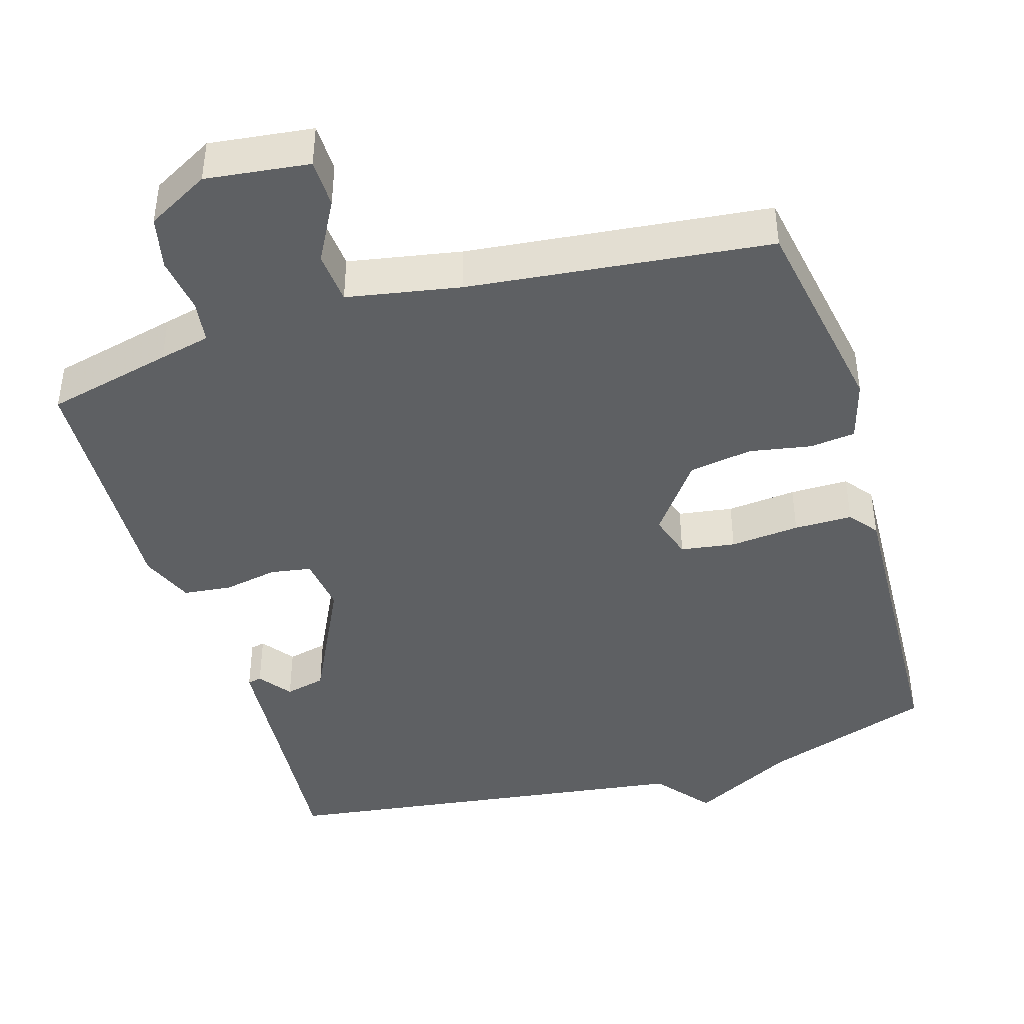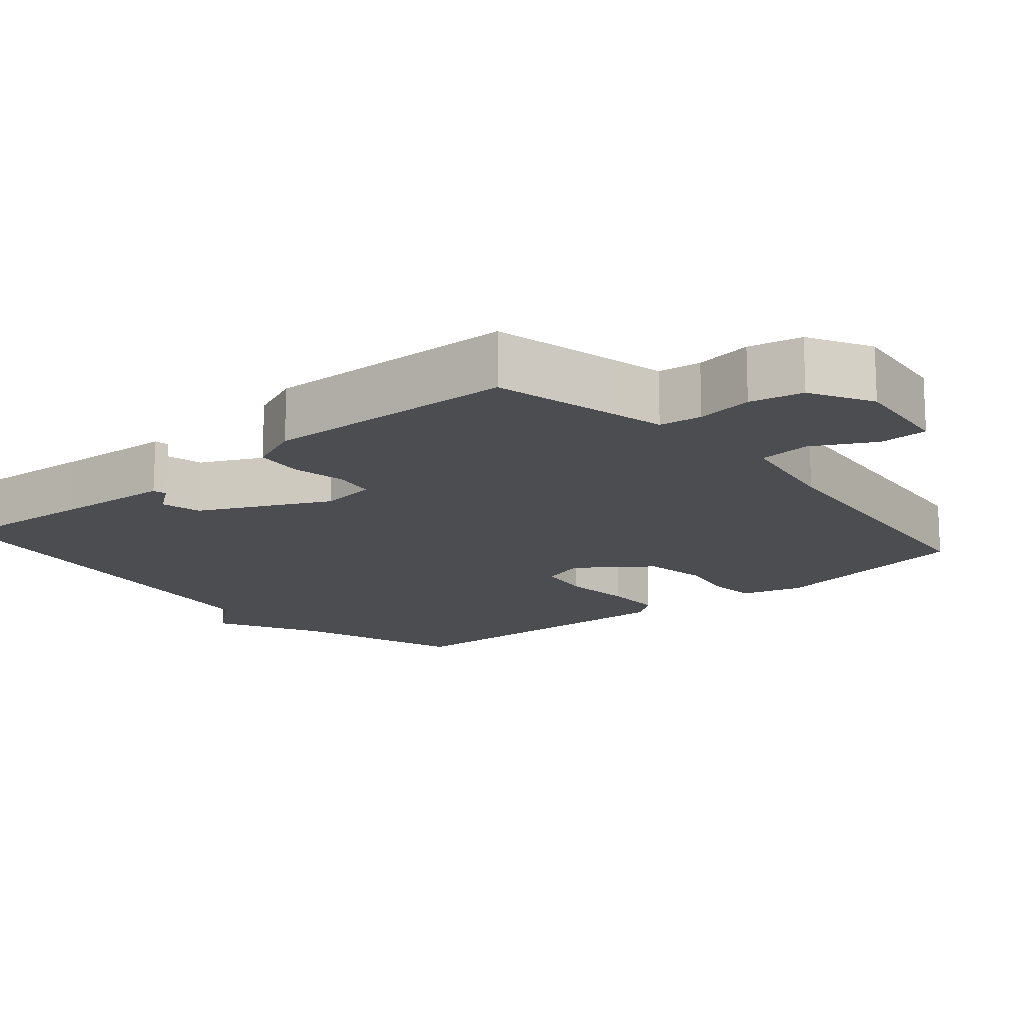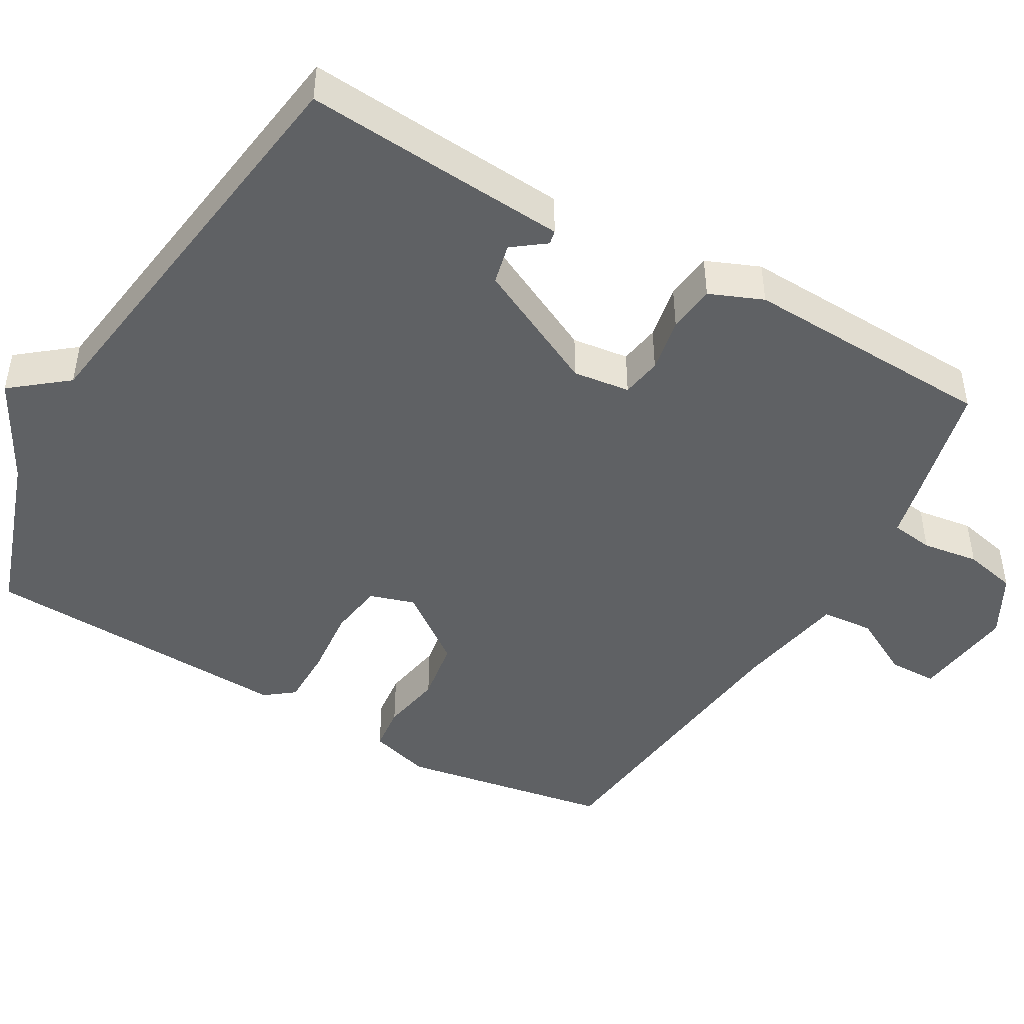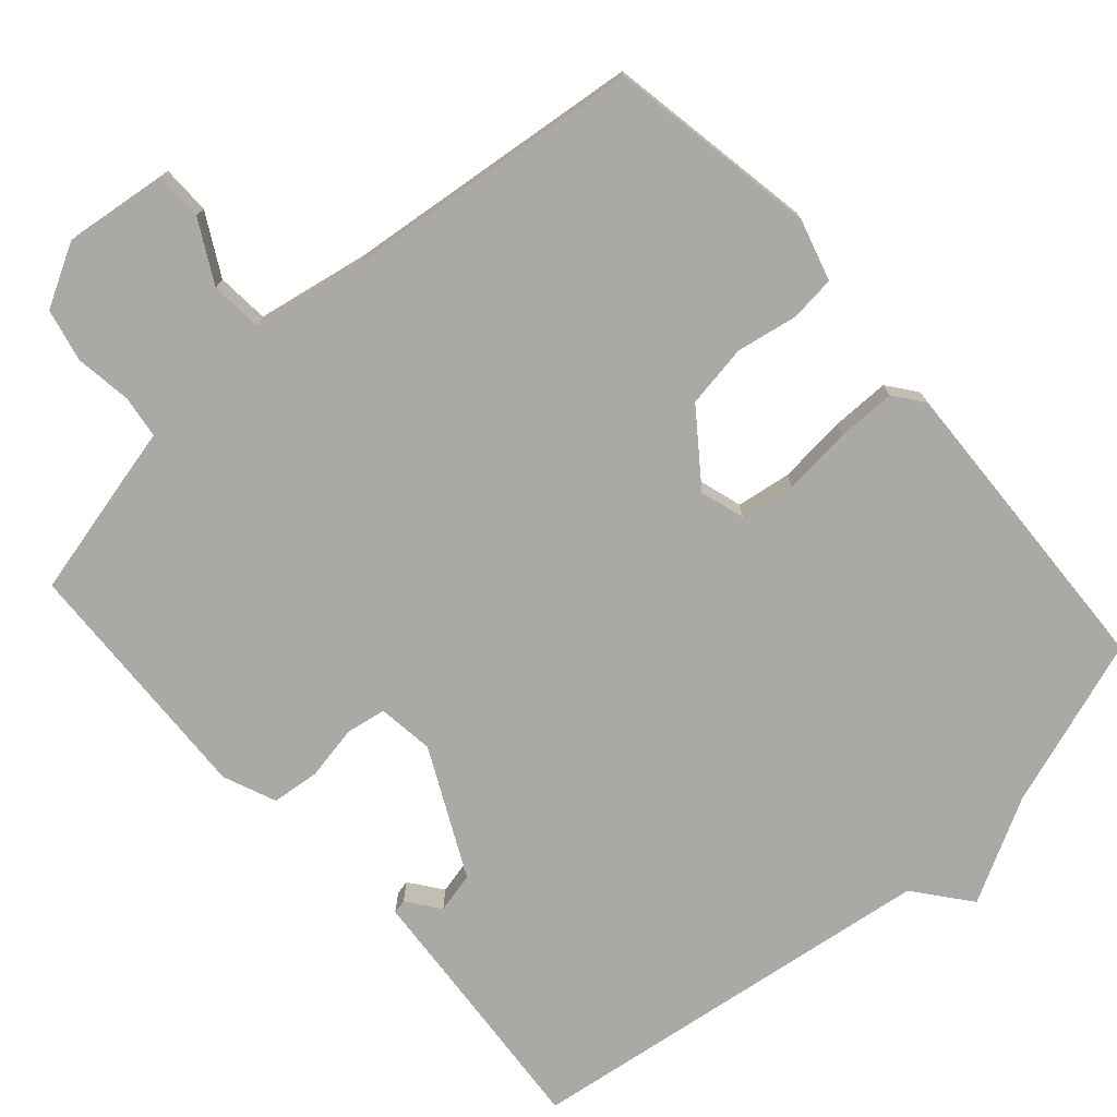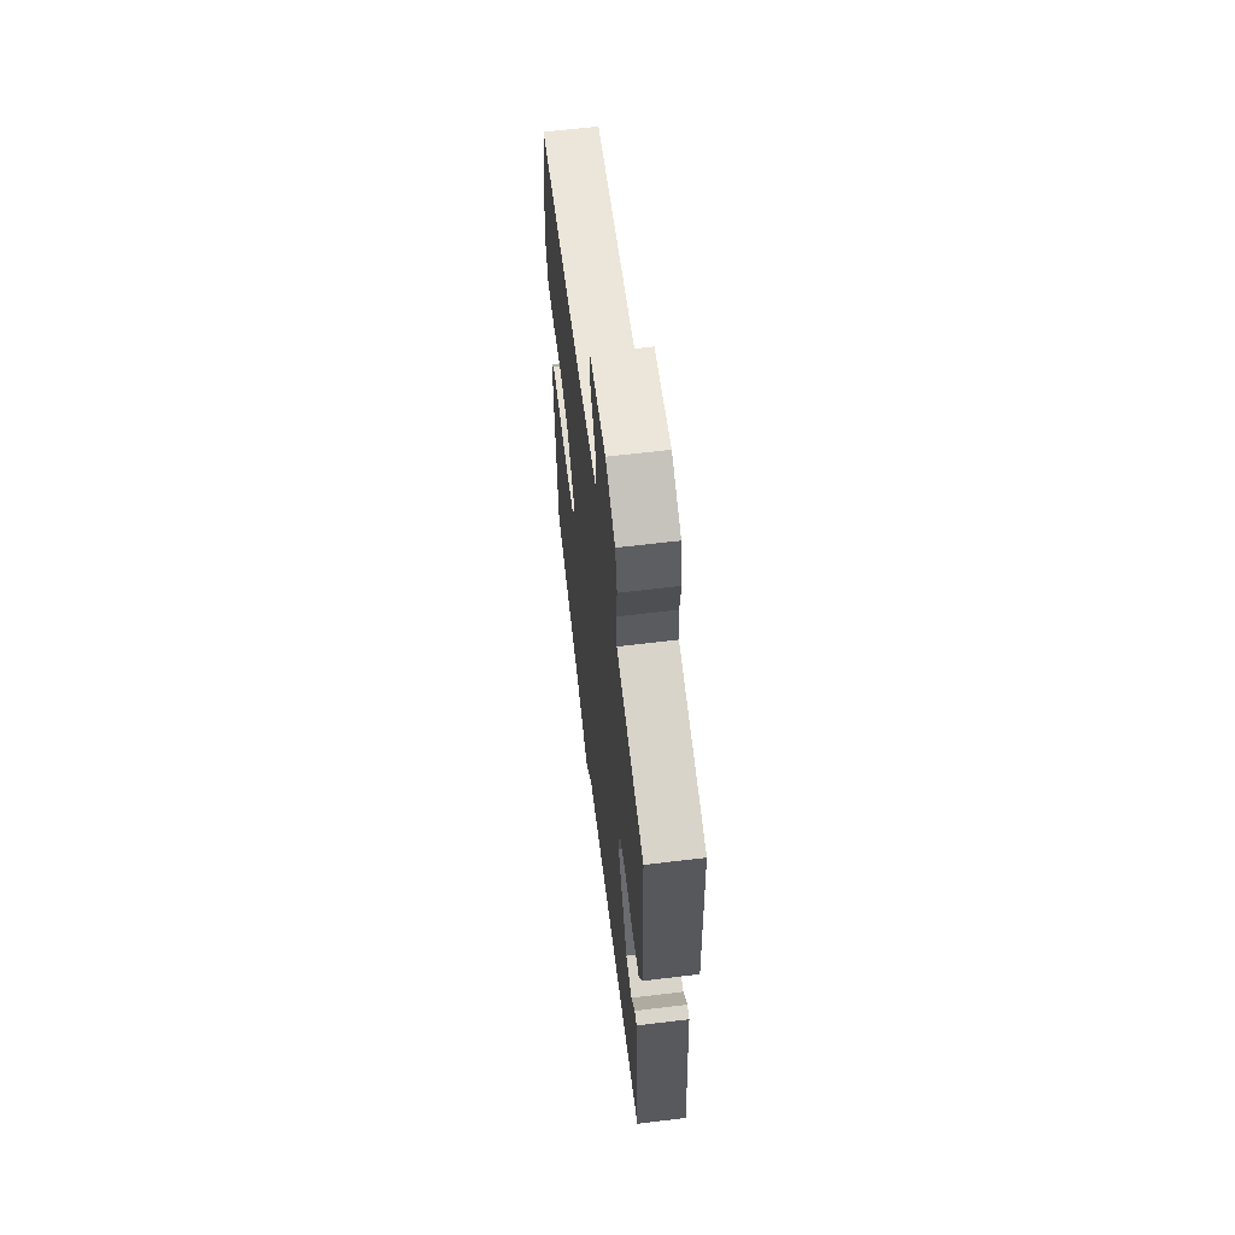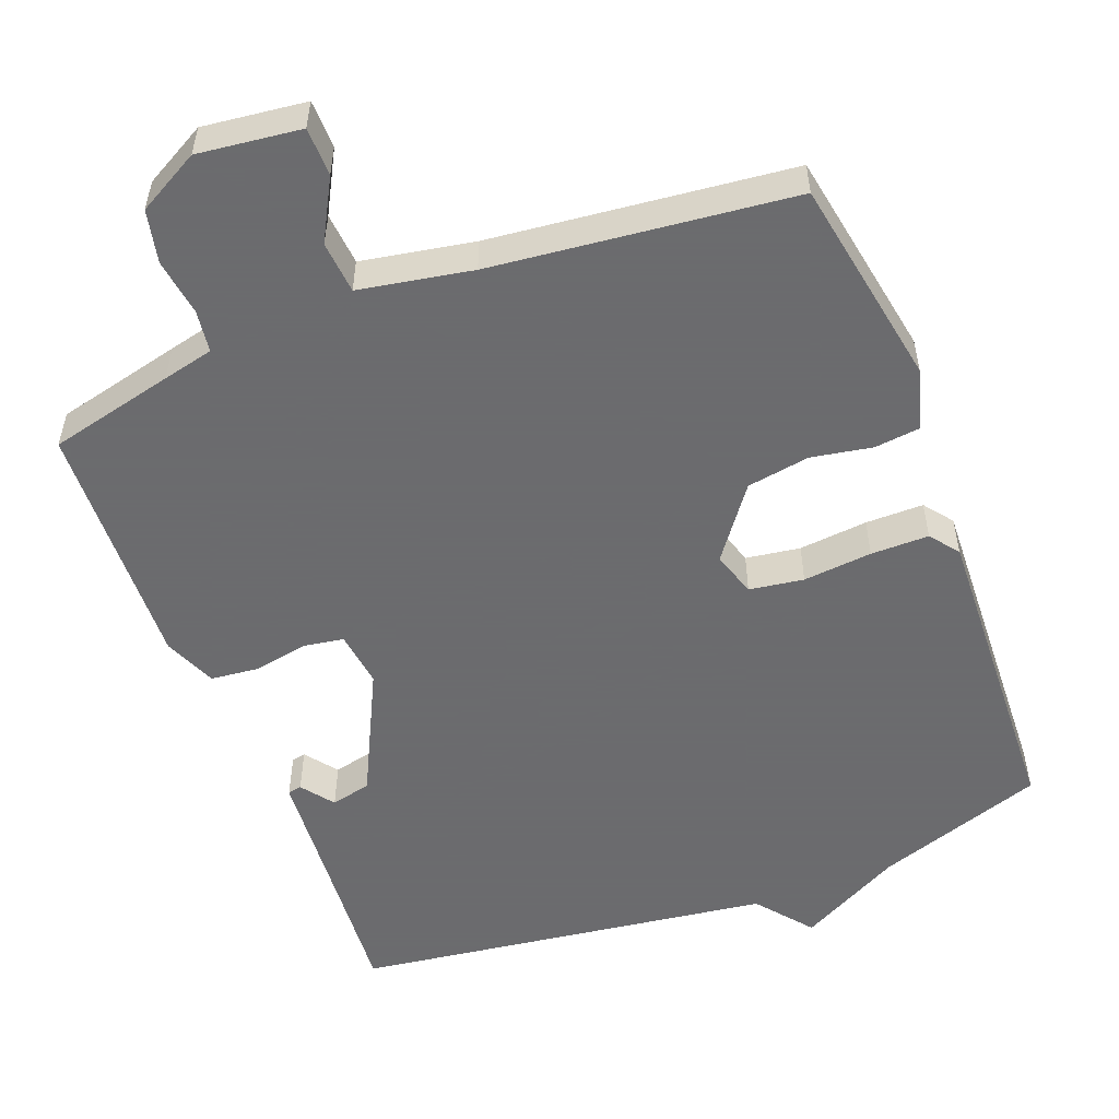
<metadata>
{"format":"obj","ext":"obj","renderer":"f3d","projection":"perspective","resolution":1024,"background":"white","views":[{"elev":-42.6,"azim":16.8,"up":"+Y"},{"elev":-15.7,"azim":-49.4,"up":"+Y"},{"elev":-46.0,"azim":-119.9,"up":"+Y"},{"elev":-75.3,"azim":41.5,"up":"+Y"},{"elev":63.0,"azim":-97.0,"up":"+Z"},{"elev":-53.5,"azim":21.1,"up":"+Y"}]}
</metadata>
<code>
v -0.5 0.07 -0.5
v -0.484 0.07 -0.298
v -0.472 0.07 -0.14
v -0.453 0.07 -0.136
v -0.42 0.07 -0.18
v -0.365 0.07 -0.167
v -0.28 0.07 0.006
v -0.29 0.07 0.083
v -0.345 0.07 0.092
v -0.419 0.07 0.078
v -0.484 0.07 0.085
v -0.514 0.07 0.157
v -0.5 0.07 0.5
v -0.329 0.07 0.541
v -0.26 0.07 0.557
v -0.252 0.07 0.615
v -0.263 0.07 0.692
v -0.247 0.07 0.764
v -0.163 0.07 0.81
v -0.023 0.07 0.793
v -0.022 0.07 0.727
v -0.067 0.07 0.644
v -0.061 0.07 0.573
v 0.092 0.07 0.545
v 0.5 0.07 0.5
v 0.55 0.07 0.214
v 0.526 0.07 0.131
v 0.464 0.07 0.124
v 0.381 0.07 0.139
v 0.295 0.07 0.125
v 0.223 0.07 0.028
v 0.242 0.07 -0.033
v 0.316 0.07 -0.044
v 0.41 0.07 -0.035
v 0.489 0.07 -0.035
v 0.519 0.07 -0.074
v 0.5 0.07 -0.5
v 0.27 0.07 -0.578
v 0.13 0.07 -0.653
v 0.07 0.07 -0.578
v -0.5 0 -0.5
v -0.484 0 -0.298
v -0.472 0 -0.14
v -0.453 0 -0.136
v -0.42 0 -0.18
v -0.365 0 -0.167
v -0.28 0 0.006
v -0.29 0 0.083
v -0.345 0 0.092
v -0.419 0 0.078
v -0.484 0 0.085
v -0.514 0 0.157
v -0.5 0 0.5
v -0.329 0 0.541
v -0.26 0 0.557
v -0.252 0 0.615
v -0.263 0 0.692
v -0.247 0 0.764
v -0.163 0 0.81
v -0.023 0 0.793
v -0.022 0 0.727
v -0.067 0 0.644
v -0.061 0 0.573
v 0.092 0 0.545
v 0.5 0 0.5
v 0.55 0 0.214
v 0.526 0 0.131
v 0.464 0 0.124
v 0.381 0 0.139
v 0.295 0 0.125
v 0.223 0 0.028
v 0.242 0 -0.033
v 0.316 0 -0.044
v 0.41 0 -0.035
v 0.489 0 -0.035
v 0.519 0 -0.074
v 0.5 0 -0.5
v 0.27 0 -0.578
v 0.13 0 -0.653
v 0.07 0 -0.578
f 38 39 40
f 40 1 2
f 38 40 2
f 37 38 2
f 36 37 2
f 35 36 2
f 34 35 2
f 33 34 2
f 32 33 2
f 31 32 2
f 30 31 2
f 27 28 29
f 26 27 29
f 25 26 29
f 24 25 29
f 23 24 29 30
f 20 21 22
f 19 20 22
f 18 19 22
f 17 18 22
f 16 17 22
f 15 16 22 23
f 14 15 23
f 13 14 23
f 12 13 23
f 11 12 23
f 10 11 23
f 9 10 23
f 8 9 23 30
f 2 3 4 5
f 2 5 6
f 30 2 6
f 7 8 30
f 6 7 30
f 80 79 78
f 42 41 80
f 42 80 78
f 42 78 77
f 42 77 76
f 42 76 75
f 42 75 74
f 42 74 73
f 42 73 72
f 42 72 71
f 42 71 70
f 69 68 67
f 69 67 66
f 69 66 65
f 69 65 64
f 70 69 64 63
f 62 61 60
f 62 60 59
f 62 59 58
f 62 58 57
f 62 57 56
f 63 62 56 55
f 63 55 54
f 63 54 53
f 63 53 52
f 63 52 51
f 63 51 50
f 63 50 49
f 70 63 49 48
f 45 44 43 42
f 46 45 42
f 46 42 70
f 70 48 47
f 70 47 46
f 1 41 42 2
f 2 42 43 3
f 3 43 44 4
f 4 44 45 5
f 5 45 46 6
f 6 46 47 7
f 7 47 48 8
f 8 48 49 9
f 9 49 50 10
f 10 50 51 11
f 11 51 52 12
f 12 52 53 13
f 13 53 54 14
f 14 54 55 15
f 15 55 56 16
f 16 56 57 17
f 17 57 58 18
f 18 58 59 19
f 19 59 60 20
f 20 60 61 21
f 21 61 62 22
f 22 62 63 23
f 23 63 64 24
f 24 64 65 25
f 25 65 66 26
f 26 66 67 27
f 27 67 68 28
f 28 68 69 29
f 29 69 70 30
f 30 70 71 31
f 31 71 72 32
f 32 72 73 33
f 33 73 74 34
f 34 74 75 35
f 35 75 76 36
f 36 76 77 37
f 37 77 78 38
f 38 78 79 39
f 39 79 80 40
f 40 80 41 1

</code>
